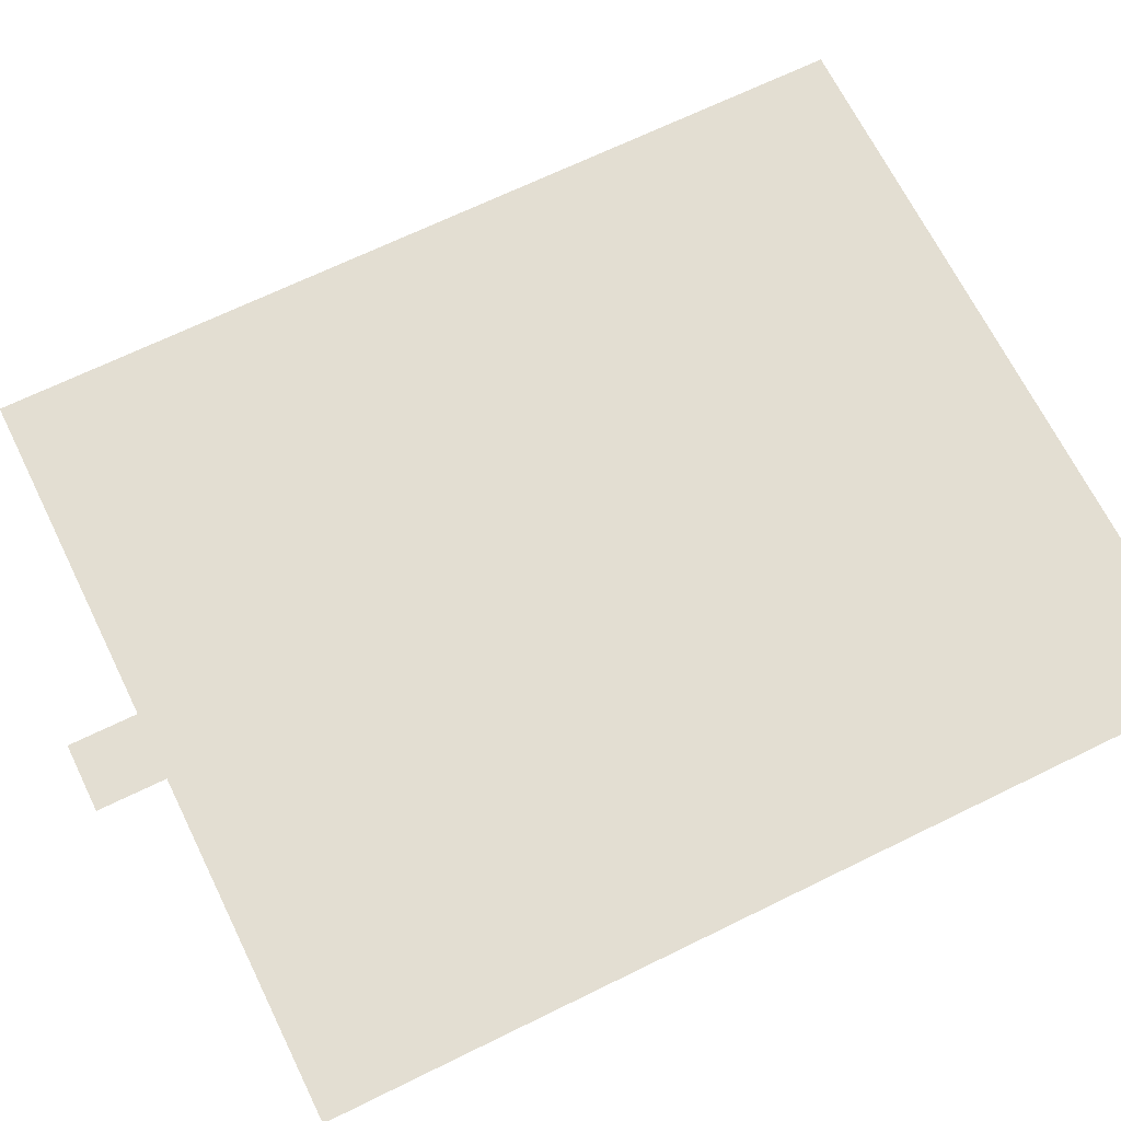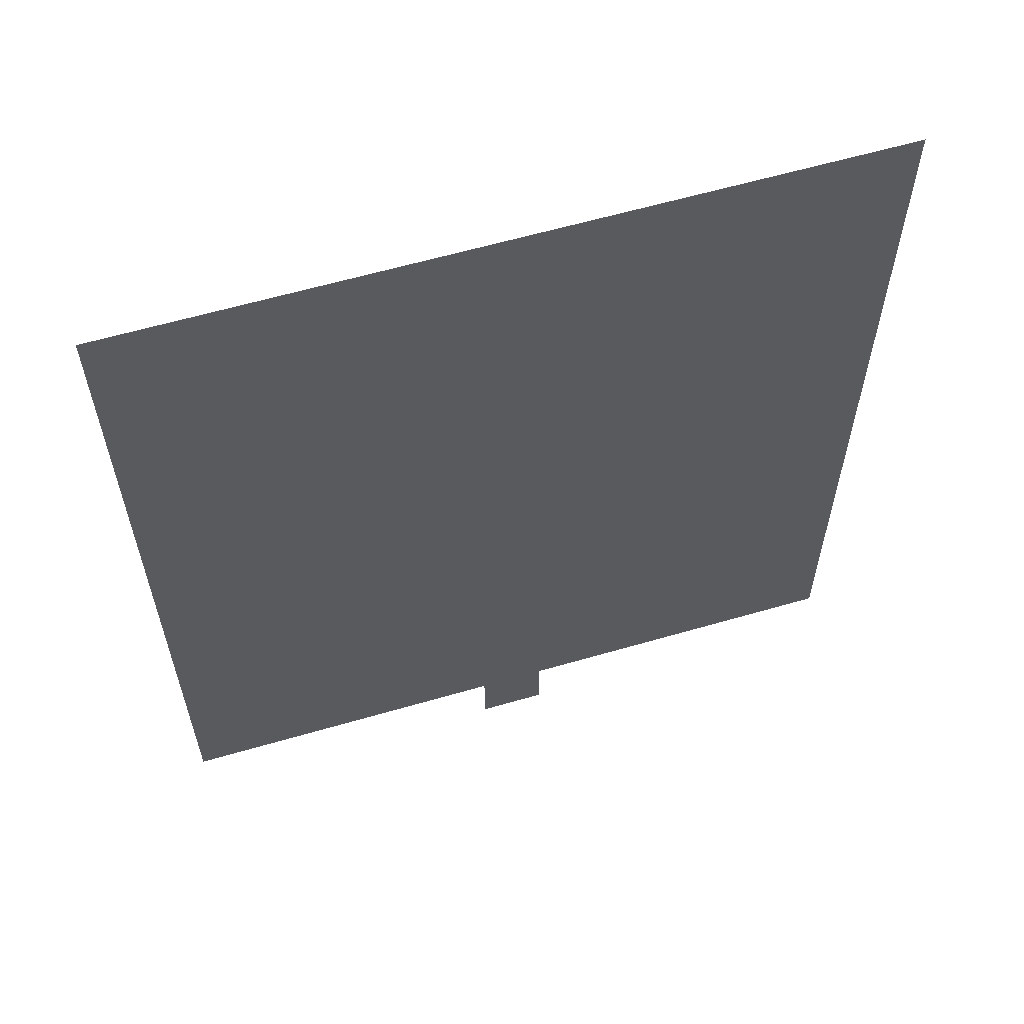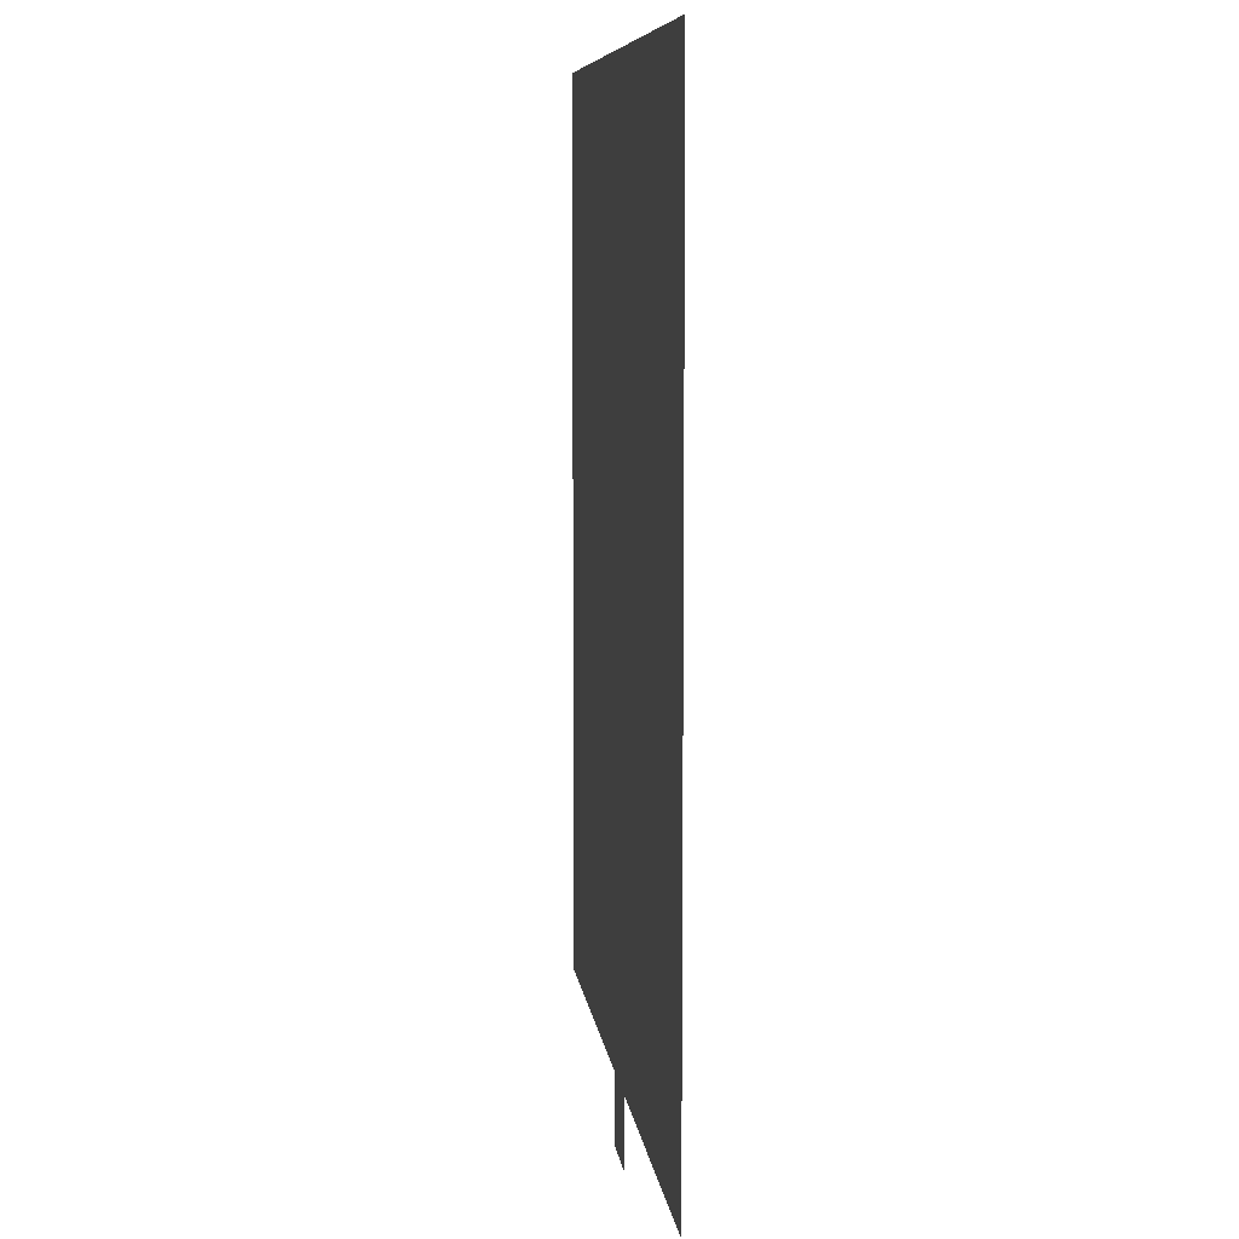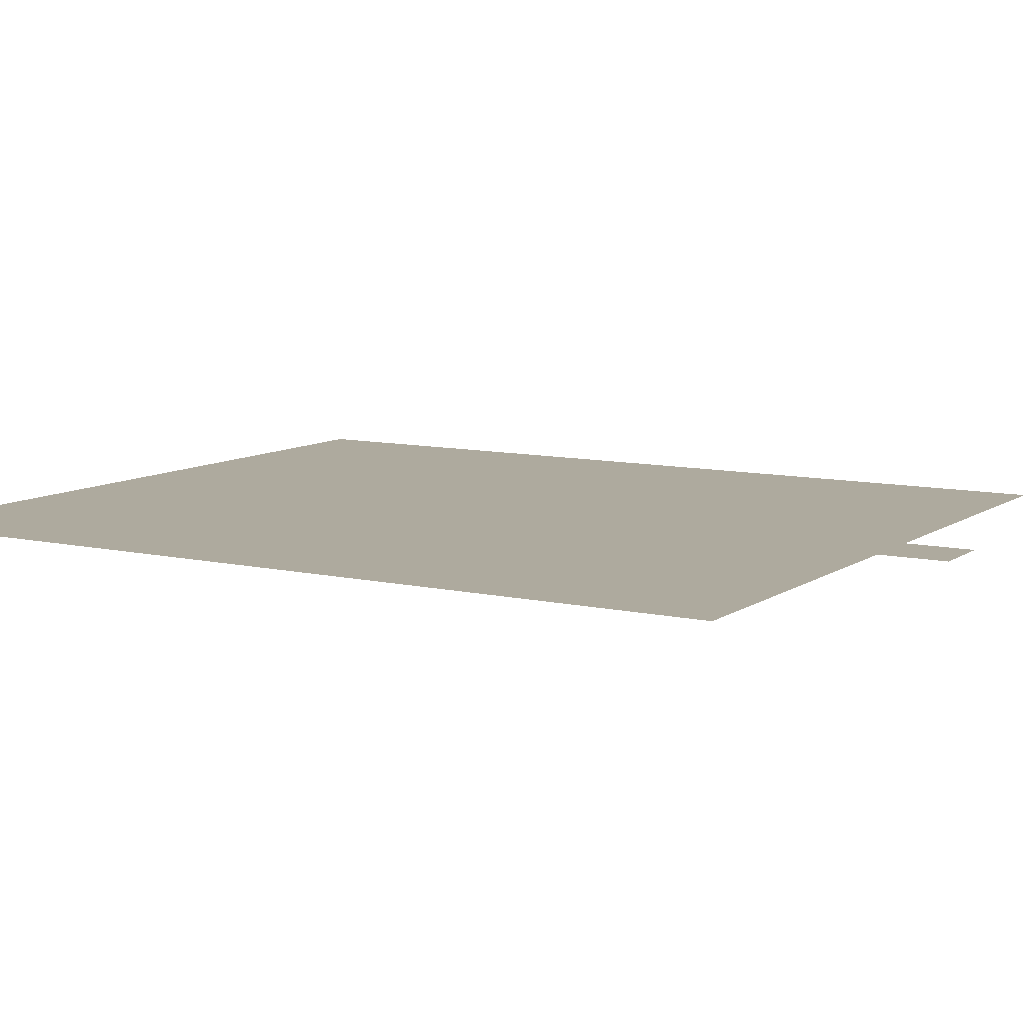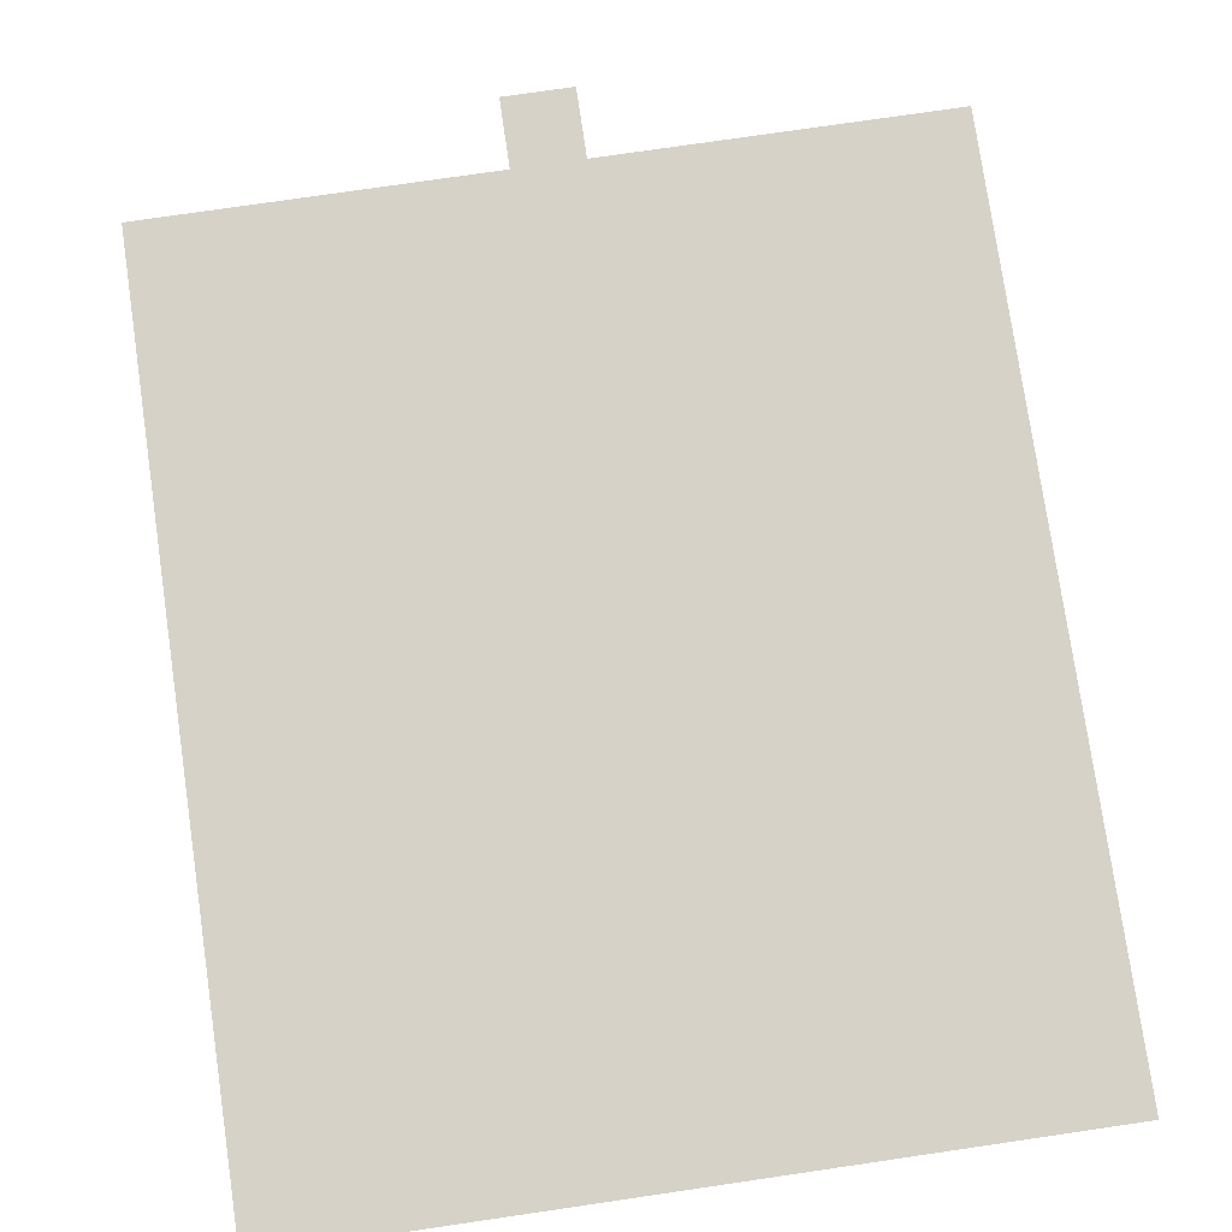
<metadata>
{"format":"obj","ext":"obj","renderer":"f3d","projection":"perspective","resolution":1024,"background":"white","views":[{"elev":67.5,"azim":63.8,"up":"+Z"},{"elev":61.1,"azim":-16.5,"up":"+Y"},{"elev":8.1,"azim":83.0,"up":"+Y"},{"elev":9.3,"azim":-59.0,"up":"+Z"},{"elev":77.5,"azim":171.7,"up":"+Z"}]}
</metadata>
<code>
v -304 -48 0
v -320 -48 0
v -320 -32 0
v -304 -32 0
v -288 -48 0
v -288 -32 0
v -272 -48 0
v -272 -32 0
v -256 -48 0
v -256 -32 0
v -240 -48 0
v -240 -32 0
v -224 -48 0
v -224 -32 0
v -208 -48 0
v -208 -32 0
v -192 -48 0
v -192 -32 0
v -176 -48 0
v -176 -32 0
v -160 -48 0
v -160 -32 0
v -144 -48 0
v -144 -32 0
v -304 -64 0
v -320 -64 0
v -144 -64 0
v -160 -64 0
v -304 -80 0
v -320 -80 0
v -144 -80 0
v -160 -80 0
v -304 -96 0
v -320 -96 0
v -144 -96 0
v -160 -96 0
v -304 -112 0
v -320 -112 0
v -144 -112 0
v -160 -112 0
v -304 -128 0
v -320 -128 0
v -144 -128 0
v -160 -128 0
v -144 -144 0
v -160 -144 0
v -304 -160 0
v -320 -160 0
v -320 -144 0
v -304 -144 0
v -144 -160 0
v -160 -160 0
v -304 -176 0
v -320 -176 0
v -144 -176 0
v -160 -176 0
v -304 -192 0
v -320 -192 0
v -144 -192 0
v -160 -192 0
v -304 -208 0
v -320 -208 0
v -144 -208 0
v -160 -208 0
v -304 -224 0
v -320 -224 0
v -144 -224 0
v -160 -224 0
v -304 -240 0
v -320 -240 0
v -144 -240 0
v -160 -240 0
v -288 -64 0
v -272 -64 0
v -256 -64 0
v -240 -64 0
v -224 -64 0
v -208 -64 0
v -192 -64 0
v -176 -64 0
v -288 -80 0
v -272 -80 0
v -256 -80 0
v -240 -80 0
v -224 -80 0
v -208 -80 0
v -192 -80 0
v -176 -80 0
v -288 -96 0
v -272 -96 0
v -256 -96 0
v -240 -96 0
v -224 -96 0
v -208 -96 0
v -192 -96 0
v -176 -96 0
v -288 -112 0
v -272 -112 0
v -256 -112 0
v -240 -112 0
v -224 -112 0
v -208 -112 0
v -192 -112 0
v -176 -112 0
v -288 -128 0
v -272 -128 0
v -256 -128 0
v -240 -128 0
v -224 -128 0
v -208 -128 0
v -192 -128 0
v -176 -128 0
v -288 -144 0
v -272 -144 0
v -256 -144 0
v -240 -144 0
v -224 -144 0
v -208 -144 0
v -192 -144 0
v -176 -144 0
v -288 -160 0
v -272 -160 0
v -240 -160 0
v -256 -160 0
v -224 -160 0
v -208 -160 0
v -192 -160 0
v -176 -160 0
v -288 -176 0
v -272 -176 0
v -256 -176 0
v -240 -176 0
v -224 -176 0
v -208 -176 0
v -192 -176 0
v -176 -176 0
v -288 -192 0
v -272 -192 0
v -256 -192 0
v -240 -192 0
v -224 -192 0
v -208 -192 0
v -192 -192 0
v -176 -192 0
v -288 -208 0
v -272 -208 0
v -256 -208 0
v -240 -208 0
v -224 -208 0
v -208 -208 0
v -192 -208 0
v -176 -208 0
v -288 -224 0
v -272 -224 0
v -240 -224 0
v -256 -224 0
v -224 -224 0
v -208 -224 0
v -192 -224 0
v -176 -224 0
v -288 -240 0
v -272 -240 0
v -256 -240 0
v -240 -240 0
v -224 -240 0
v -208 -240 0
v -192 -240 0
v -176 -240 0
v -224 -256 0
v -240 -256 0
g mesh_0001
f 1 2 3 4
f 5 1 4 6
f 7 5 6 8
f 9 7 8 10
f 11 9 10 12
f 13 11 12 14
f 15 13 14 16
f 17 15 16 18
f 19 17 18 20
f 21 19 20 22
f 23 21 22 24
f 25 26 2 1
f 27 28 21 23
f 29 30 26 25
f 31 32 28 27
f 33 34 30 29
f 35 36 32 31
f 37 38 34 33
f 39 40 36 35
f 41 42 38 37
f 43 44 40 39
f 45 46 44 43
f 47 48 49 50
f 51 52 46 45
f 53 54 48 47
f 55 56 52 51
f 57 58 54 53
f 59 60 56 55
f 61 62 58 57
f 63 64 60 59
f 65 66 62 61
f 67 68 64 63
f 69 70 66 65
f 71 72 68 67
g mesh_0002
f 73 25 1 5
f 74 73 5 7
f 75 74 7 9
f 76 75 9 11
f 77 76 11 13
f 78 77 13 15
f 79 78 15 17
f 80 79 17 19
f 28 80 19 21
f 81 29 25 73
f 82 81 73 74
f 83 82 74 75
f 84 83 75 76
f 85 84 76 77
f 86 85 77 78
f 87 86 78 79
f 88 87 79 80
f 32 88 80 28
f 89 33 29 81
f 90 89 81 82
f 91 90 82 83
f 92 91 83 84
f 93 92 84 85
f 94 93 85 86
f 95 94 86 87
f 96 95 87 88
f 36 96 88 32
g mesh_0003
f 97 37 33 89
f 98 97 89 90
f 99 98 90 91
f 100 99 91 92
f 101 100 92 93
f 102 101 93 94
f 103 102 94 95
f 104 103 95 96
f 40 104 96 36
f 105 41 37 97
f 106 105 97 98
f 107 106 98 99
f 108 107 99 100
f 109 108 100 101
f 110 109 101 102
f 111 110 102 103
f 112 111 103 104
f 44 112 104 40
f 50 49 42 41
f 113 50 41 105
f 114 113 105 106
f 115 114 106 107
f 116 115 107 108
f 117 116 108 109
f 118 117 109 110
f 119 118 110 111
f 120 119 111 112
f 46 120 112 44
f 121 47 50 113
f 122 121 113 114
f 123 124 115 116
f 125 123 116 117
f 126 125 117 118
f 127 126 118 119
f 128 127 119 120
f 52 128 120 46
f 129 53 47 121
f 130 129 121 122
f 131 130 122 124
f 132 131 124 123
f 133 132 123 125
f 134 133 125 126
f 135 134 126 127
f 136 135 127 128
f 56 136 128 52
f 137 57 53 129
f 138 137 129 130
f 139 138 130 131
f 140 139 131 132
f 141 140 132 133
f 142 141 133 134
f 143 142 134 135
f 60 144 136 56
f 145 61 57 137
f 146 145 137 138
f 147 146 138 139
f 148 147 139 140
f 149 148 140 141
f 150 149 141 142
f 151 150 142 143
f 152 151 143 144
f 64 152 144 60
f 153 65 61 145
f 154 153 145 146
f 155 156 147 148
f 157 155 148 149
f 158 157 149 150
f 159 158 150 151
f 160 159 151 152
f 68 160 152 64
f 161 69 65 153
f 162 161 153 154
f 163 162 154 156
f 164 163 156 155
f 165 164 155 157
f 166 165 157 158
f 167 166 158 159
f 168 167 159 160
f 72 168 160 68
f 169 170 164 165
g mesh_0004
f 124 122 114 115
f 144 143 135 136
f 156 154 146 147
g mesh_0005
f 107 106 98 99
f 120 119 111 112
f 159 158 150 151

</code>
